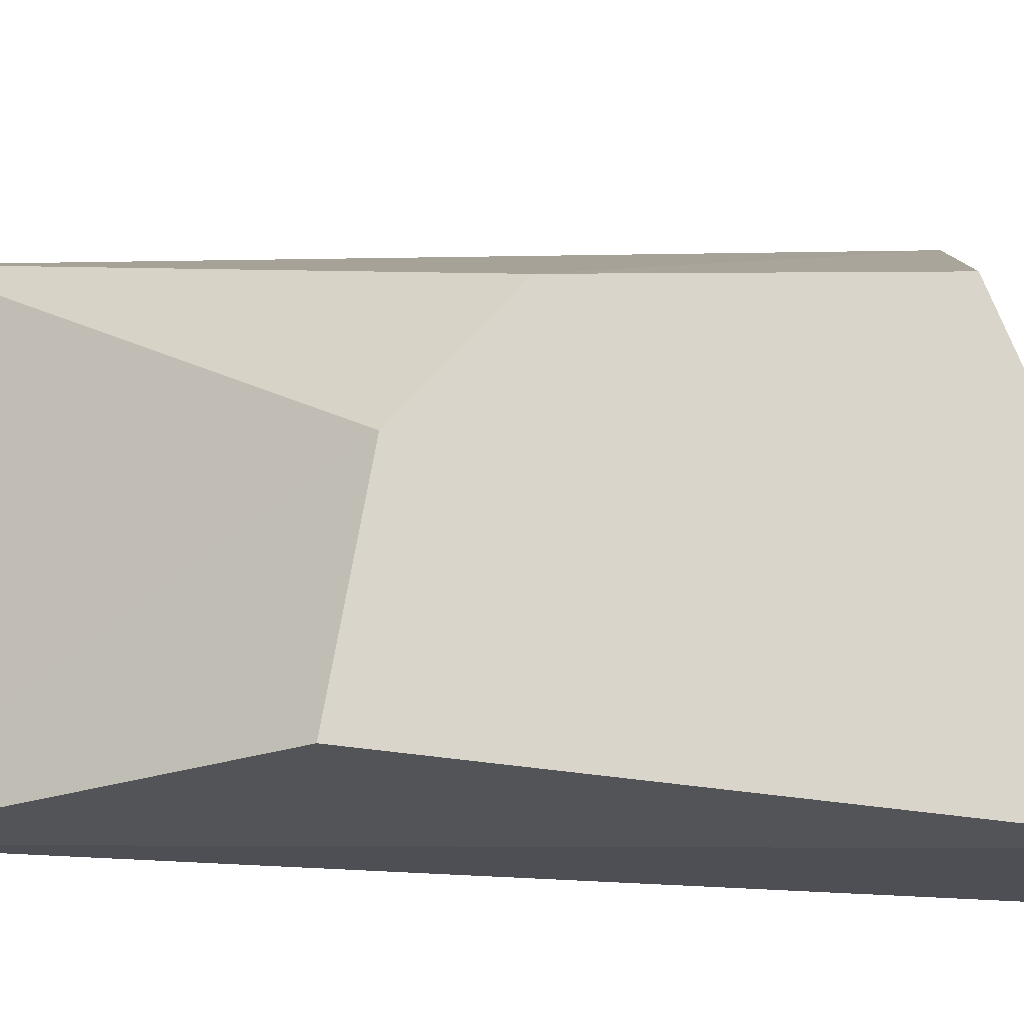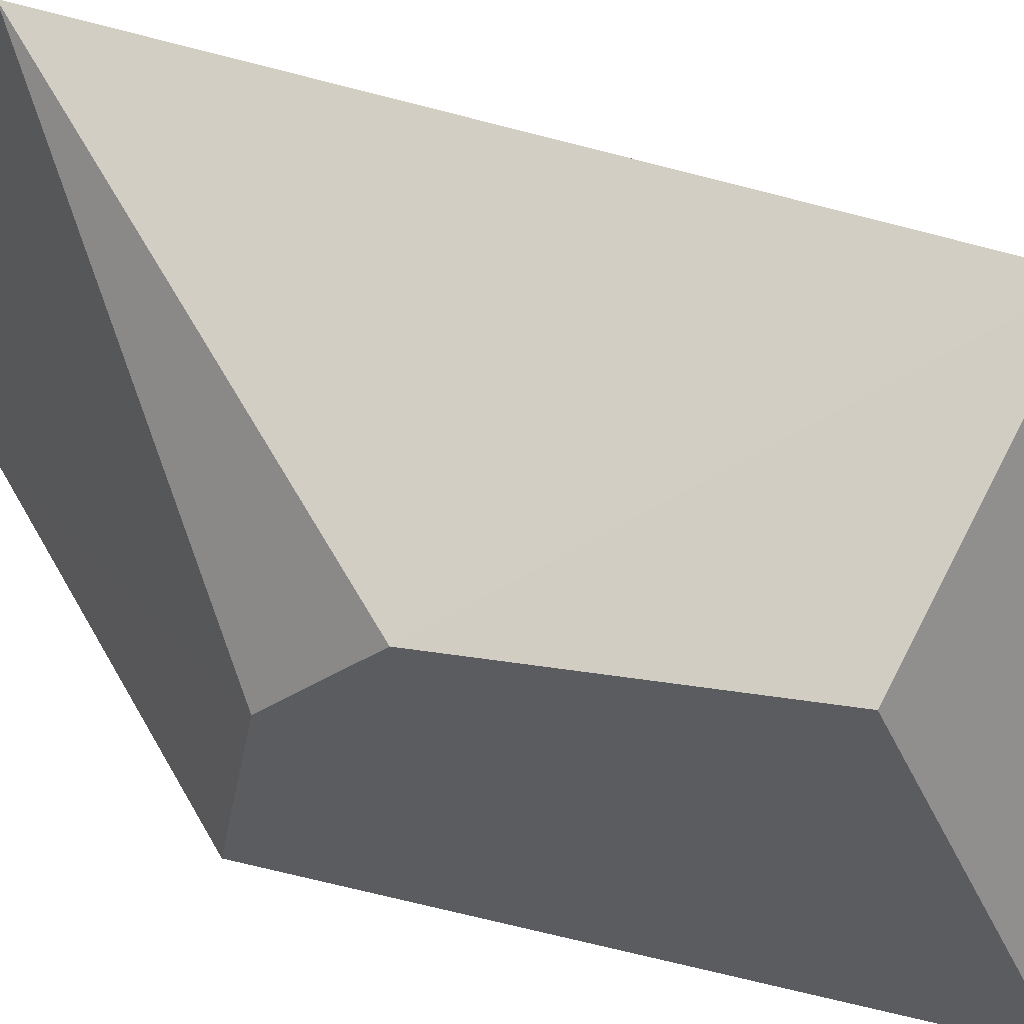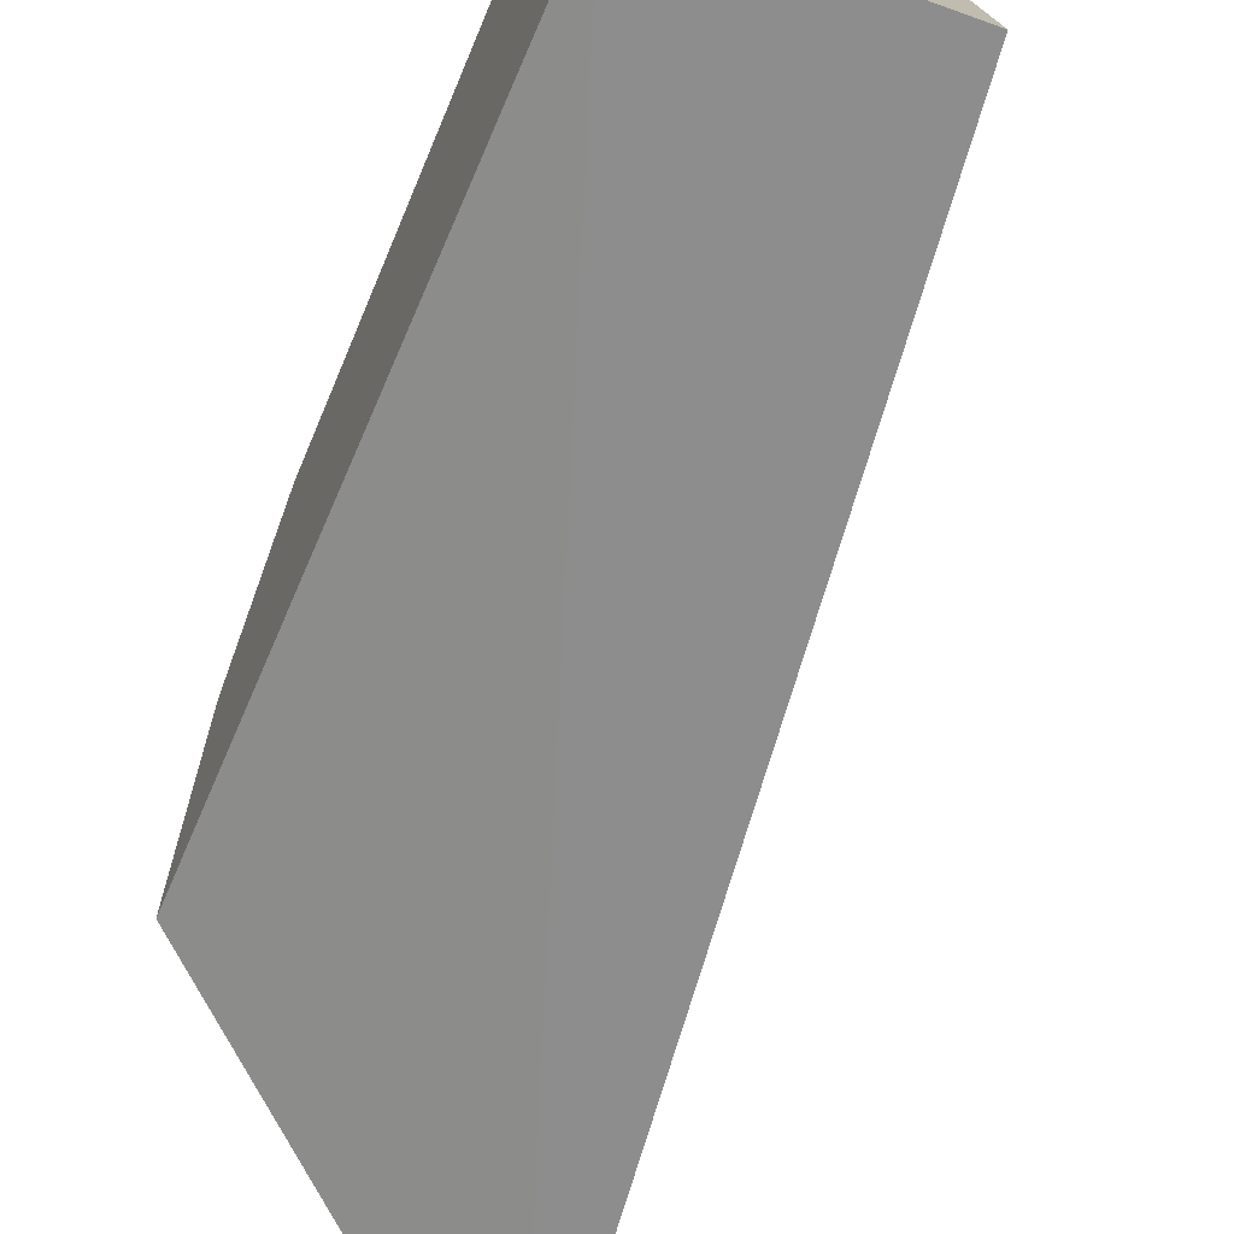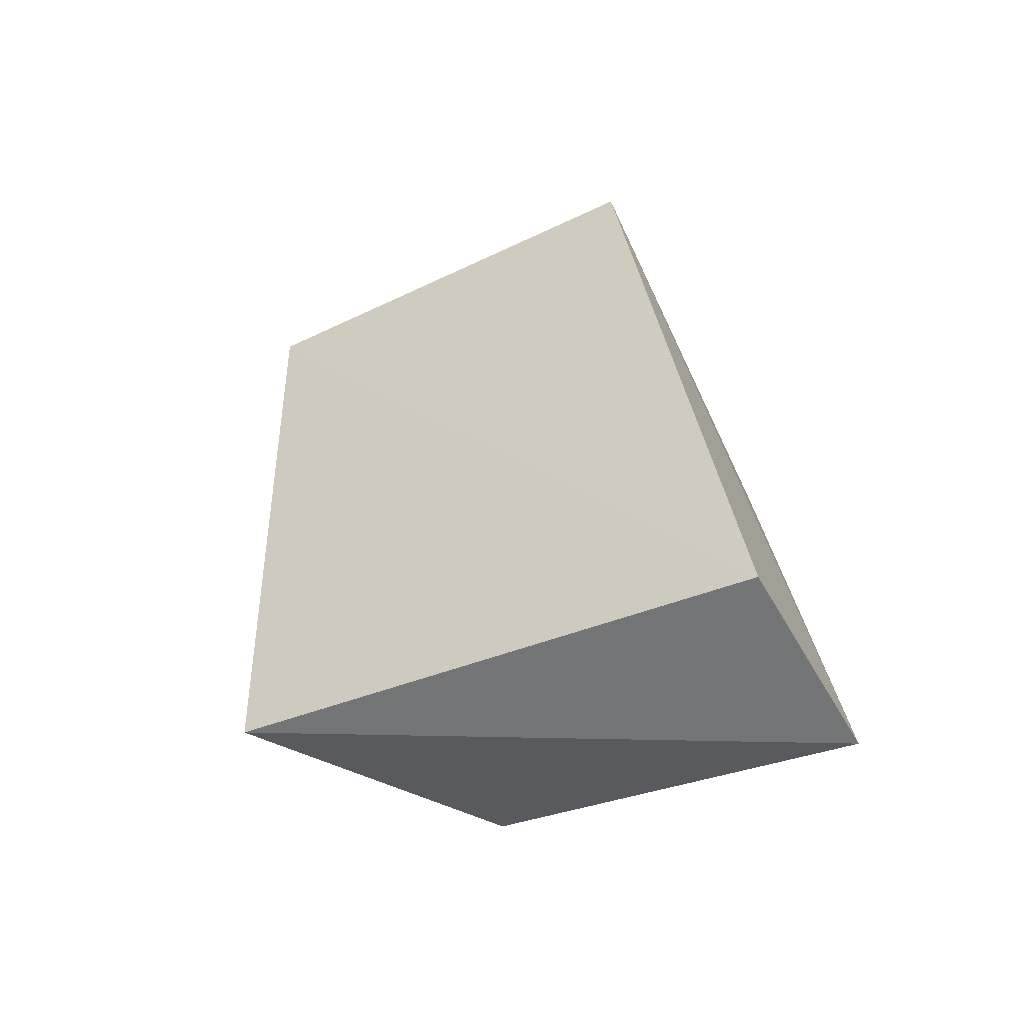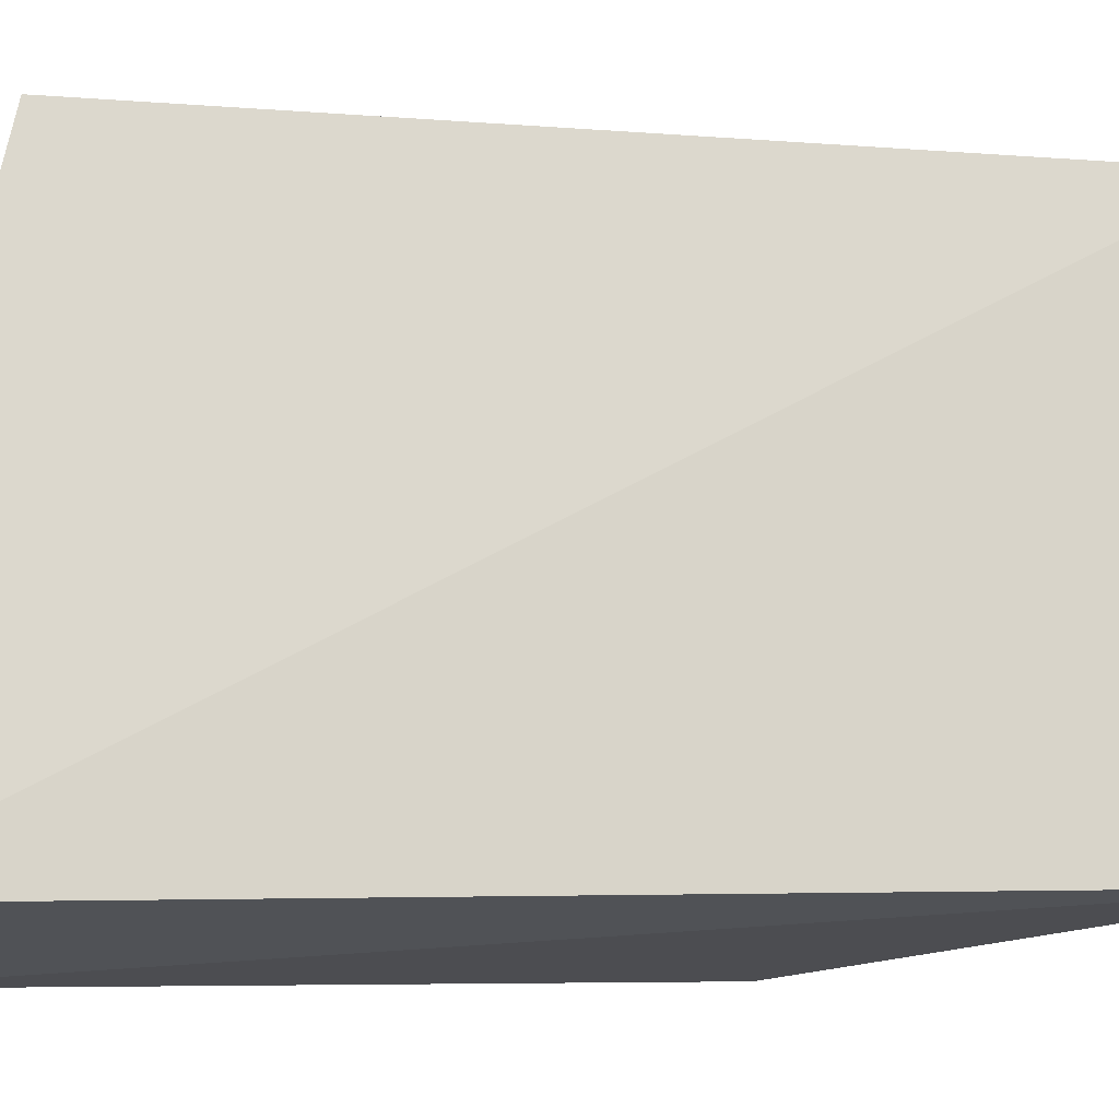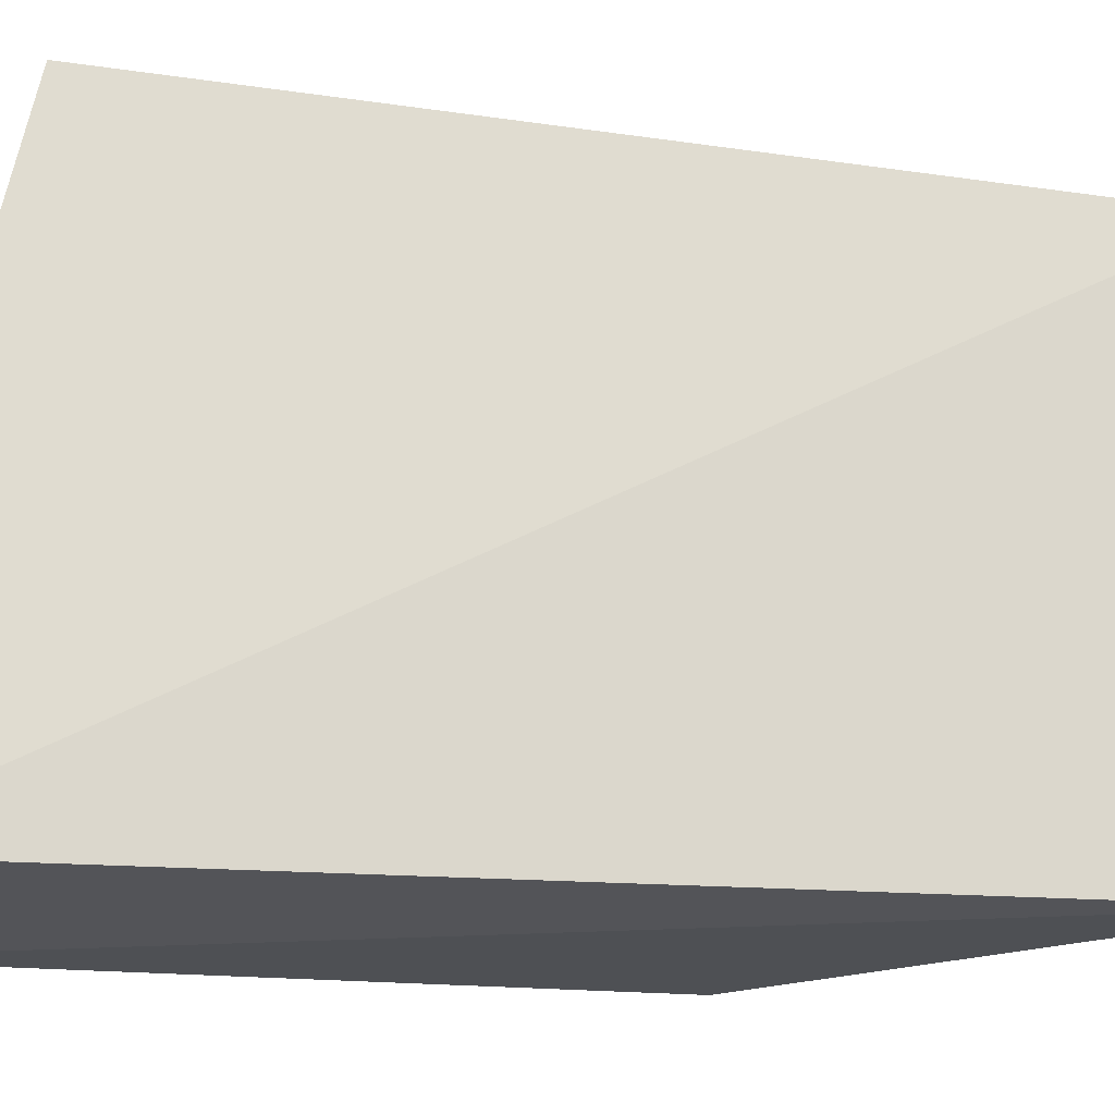
<metadata>
{"format":"obj","ext":"obj","renderer":"f3d","projection":"perspective","resolution":1024,"background":"white","views":[{"elev":-16.4,"azim":75.8,"up":"+Y"},{"elev":53.4,"azim":102.6,"up":"+Y"},{"elev":-66.1,"azim":157.0,"up":"+Y"},{"elev":-65.9,"azim":-58.2,"up":"+Z"},{"elev":-22.9,"azim":-101.1,"up":"+Y"},{"elev":-25.6,"azim":-108.0,"up":"+Y"}]}
</metadata>
<code>
v -0.04636 0.5357 -0.145
v -0.03076 0.5185 -0.1545
v -0.03078 0.531 -0.1599
v -0.0415 0.5372 -0.1757
v -0.0388 0.5167 -0.1795
v -0.03077 0.5265 -0.156
v -0.04378 0.5178 -0.1432
v -0.03069 0.517 -0.179
v -0.03076 0.5323 -0.1723
f 1 3 4
f 5 1 4
f 6 3 1
f 7 1 5
f 7 6 1
f 7 2 6
f 8 7 5
f 8 2 7
f 8 6 2
f 8 3 6
f 8 5 4
f 9 8 4
f 9 4 3
f 9 3 8

</code>
